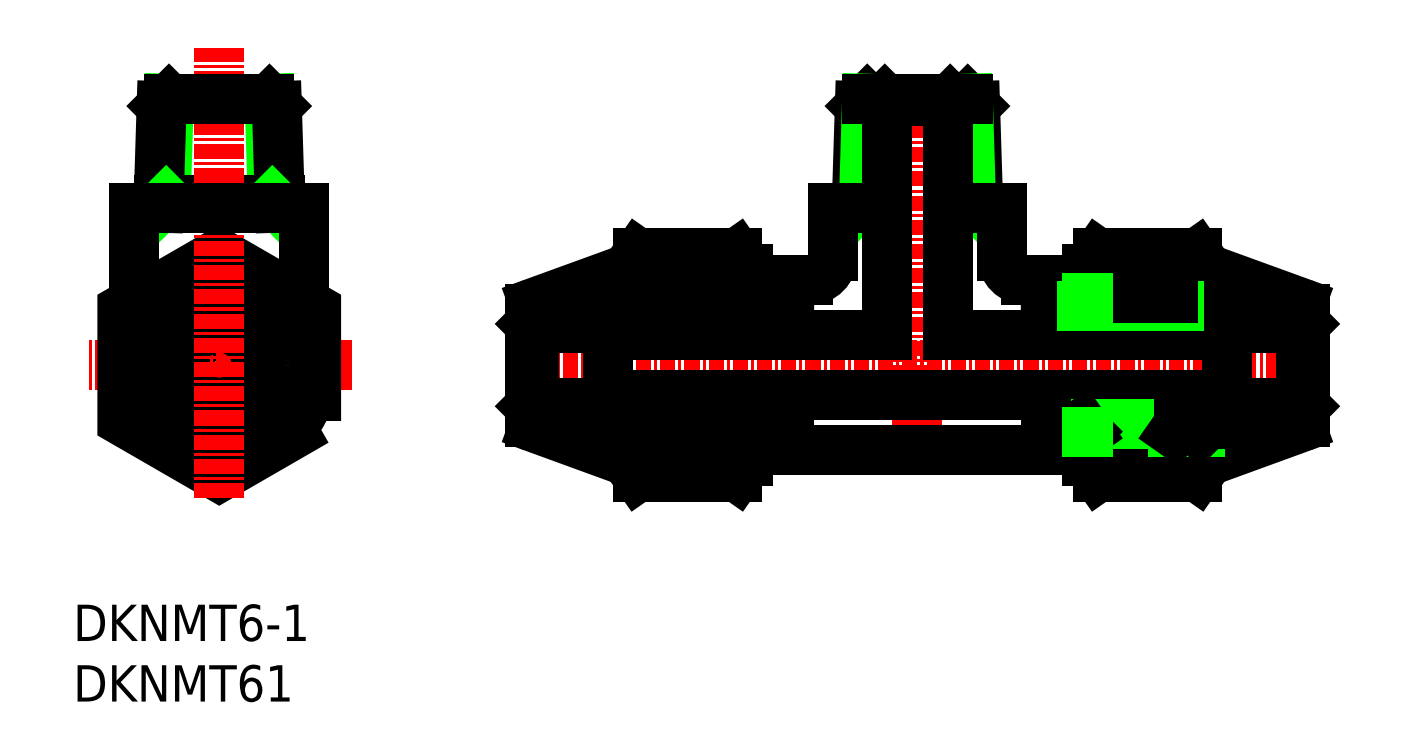
<metadata>
{"format":"dxf","ext":"dxf","renderer":"ezdxf+matplotlib","layout":"modelspace","background":"white","min_lineweight":24,"dpi":150}
</metadata>
<code>
0
SECTION
2
ENTITIES
0
TEXT
8
0
10
93.55
20
72.7
30
0
40
3
1
DKNMT61
11
93.55
21
74.2
31
0
73
     2
0
TEXT
8
0
10
93.55
20
77.7
30
0
40
3
1
DKNMT6-1
11
93.55
21
79.2
31
0
73
     2
0
LINE
8
0
10
158.3
20
113.5
30
0
11
158.9
21
114.1
31
0
0
LINE
8
0
10
158.3
20
113.5
30
0
11
158.5
21
121.9
31
0
0
LINE
8
0
10
159.1
20
122.5
30
0
11
158.5
21
121.9
31
0
0
LINE
8
0
10
158.9
20
114.1
30
0
11
159.1
21
122.5
31
0
0
LINE
8
0
10
168.3
20
113.5
30
0
11
167.7
21
114.1
31
0
0
LINE
8
0
10
168.3
20
113.5
30
0
11
168
21
121.9
31
0
0
LINE
8
0
10
167.4
20
122.5
30
0
11
168
21
121.9
31
0
0
LINE
8
0
10
167.7
20
114.1
30
0
11
167.4
21
122.5
31
0
0
LINE
8
0
10
110
20
114.1
30
0
11
109.8
21
122.5
31
0
0
LINE
8
0
10
110.6
20
113.5
30
0
11
110.4
21
121.9
31
0
0
LINE
8
0
10
101.2
20
114.1
30
0
11
101.5
21
122.5
31
0
0
LINE
8
0
10
100.6
20
113.5
30
0
11
100.9
21
121.9
31
0
0
CIRCLE
8
0
10
105.6
20
100.5
30
0
40
2.75
0
CIRCLE
8
0
10
105.6
20
100.5
30
0
40
2.5
0
LINE
8
0
10
149.3
20
106
30
0
11
149.2
21
106
31
0
0
LINE
8
0
10
149.3
20
94.94
30
0
11
149.2
21
94.94
31
0
0
LINE
8
0
10
149.2
20
106
30
0
11
142.2
21
106
31
0
0
LINE
8
0
10
141.7
20
95.64
30
0
11
139.3
21
95.64
31
0
0
LINE
8
0
10
141.7
20
105.3
30
0
11
149.7
21
105.3
31
0
0
LINE
8
CENTER
10
116.6
20
100.5
30
0
11
94.62
21
100.5
31
0
0
LINE
8
0
10
100.6
20
114.1
30
0
11
110.6
21
114.1
31
0
0
LINE
8
0
10
100.6
20
113.5
30
0
11
101.2
21
114.1
31
0
0
LINE
8
0
10
110.6
20
113.5
30
0
11
110
21
114.1
31
0
0
LINE
8
0
10
101.5
20
122.5
30
0
11
100.9
21
121.9
31
0
0
LINE
8
0
10
109.8
20
122.5
30
0
11
110.4
21
121.9
31
0
0
LINE
8
0
10
98.61
20
113.5
30
0
11
98.61
21
105.7
31
0
0
LINE
8
0
10
112.6
20
113.5
30
0
11
112.6
21
105.7
31
0
0
CIRCLE
8
0
10
105.6
20
100.5
30
0
40
3.1
0
CIRCLE
8
0
10
105.6
20
100.5
30
0
40
3.4
0
CIRCLE
8
0
10
105.6
20
100.5
30
0
40
4.667
0
CIRCLE
8
0
10
105.6
20
100.5
30
0
40
5.128
0
CIRCLE
8
0
10
105.6
20
100.5
30
0
40
7.923
0
POLYLINE
8
0
66
     1
10
0
20
0
30
0
70
     1
0
VERTEX
8
0
10
113.6
20
95.87
30
0
0
VERTEX
8
0
10
105.6
20
91.25
30
0
0
VERTEX
8
0
10
97.61
20
95.87
30
0
0
VERTEX
8
0
10
97.61
20
105.1
30
0
0
VERTEX
8
0
10
105.6
20
109.7
30
0
0
VERTEX
8
0
10
113.6
20
105.1
30
0
0
SEQEND
8
0
0
LINE
8
CENTER
10
105.6
20
89.5
30
0
11
105.6
21
126.7
31
0
0
LINE
8
0
10
112.6
20
113.5
30
0
11
98.61
21
113.5
31
0
0
LINE
8
0
10
101.5
20
122.5
30
0
11
109.8
21
122.5
31
0
0
LINE
8
CENTER
10
197.3
20
100.5
30
0
11
129.3
21
100.5
31
0
0
LINE
8
CENTER
10
163.3
20
124.5
30
0
11
163.3
21
91.49
31
0
0
ARC
8
0
10
131.8
20
105.2
30
0
40
0.5
50
112.7
51
180
0
LINE
8
0
10
141.7
20
105.3
30
0
11
141.7
21
104.8
31
0
0
LINE
8
0
10
141.7
20
104.8
30
0
11
139.3
21
104.8
31
0
0
LINE
8
0
10
140.2
20
109.7
30
0
11
139.3
21
108.4
31
0
0
LINE
8
0
10
139.3
20
105.3
30
0
11
140
21
106
31
0
0
LINE
8
0
10
141.7
20
105.3
30
0
11
142.2
21
106
31
0
0
LINE
8
0
10
149.7
20
105.3
30
0
11
149.2
21
106
31
0
0
LINE
8
0
10
149.3
20
108.4
30
0
11
148.4
21
109.7
31
0
0
LINE
8
0
10
149.3
20
106
30
0
11
149.3
21
108.4
31
0
0
LINE
8
0
10
149.3
20
106
30
0
11
149.2
21
106
31
0
0
LINE
8
0
10
152.7
20
107.5
30
0
11
154.3
21
107.5
31
0
0
ARC
8
0
10
154.3
20
109.5
30
0
40
2
50
270
51
0
0
LINE
8
0
10
152.7
20
107.5
30
0
11
152.7
21
105.3
31
0
0
LINE
8
0
10
156.3
20
113.5
30
0
11
156.3
21
109.5
31
0
0
LINE
8
0
10
140.2
20
109.7
30
0
11
148.4
21
109.7
31
0
0
LINE
8
0
10
140
20
106
30
0
11
142.2
21
106
31
0
0
LINE
8
0
10
139.3
20
105.3
30
0
11
141.7
21
105.3
31
0
0
LINE
8
0
10
142.2
20
106
30
0
11
149.2
21
106
31
0
0
LINE
8
0
10
149.7
20
105.3
30
0
11
152.7
21
105.3
31
0
0
LINE
8
0
10
139.3
20
108.4
30
0
11
131.6
21
105.6
31
0
0
LINE
8
0
10
160.8
20
122.3
30
0
11
160.6
21
122.5
31
0
0
LINE
8
0
10
165.8
20
122.3
30
0
11
166
21
122.5
31
0
0
LINE
8
0
10
167.4
20
122.5
30
0
11
159.1
21
122.5
31
0
0
LINE
8
0
10
165.8
20
122.3
30
0
11
160.8
21
122.3
31
0
0
LINE
8
0
10
168.3
20
113.5
30
0
11
170.3
21
113.5
31
0
0
LINE
8
0
10
158.3
20
113.5
30
0
11
156.3
21
113.5
31
0
0
LINE
8
0
10
131.6
20
103.6
30
0
11
131.3
21
103.9
31
0
0
LINE
8
0
10
137.5
20
103.6
30
0
11
131.6
21
103.6
31
0
0
ARC
8
0
10
131.8
20
95.82
30
0
40
0.5
50
180
51
247.3
0
LINE
8
0
10
131.6
20
97.39
30
0
11
131.3
21
97.09
31
0
0
LINE
8
0
10
137.5
20
97.39
30
0
11
131.6
21
97.39
31
0
0
LINE
8
0
10
131.6
20
103.6
30
0
11
131.6
21
97.39
31
0
0
LINE
8
0
10
137.7
20
103.2
30
0
11
137.7
21
97.74
31
0
0
LINE
8
0
10
139.3
20
95.64
30
0
11
140
21
94.94
31
0
0
LINE
8
0
10
141.7
20
95.64
30
0
11
142.2
21
94.94
31
0
0
LINE
8
0
10
141.7
20
95.64
30
0
11
141.7
21
96.14
31
0
0
LINE
8
0
10
139.3
20
96.14
30
0
11
141.7
21
96.14
31
0
0
LINE
8
0
10
149.3
20
94.94
30
0
11
149.2
21
94.99
31
0
0
LINE
8
0
10
149.7
20
95.64
30
0
11
149.2
21
94.94
31
0
0
LINE
8
0
10
152.7
20
93.49
30
0
11
152.7
21
95.64
31
0
0
LINE
8
0
10
142.2
20
94.94
30
0
11
140
21
94.94
31
0
0
LINE
8
0
10
149.7
20
95.64
30
0
11
141.7
21
95.64
31
0
0
LINE
8
0
10
142.2
20
94.94
30
0
11
149.2
21
94.94
31
0
0
LINE
8
0
10
149.7
20
95.64
30
0
11
152.7
21
95.64
31
0
0
LINE
8
0
10
140.2
20
91.25
30
0
11
139.3
21
92.57
31
0
0
LINE
8
0
10
149.3
20
92.57
30
0
11
148.4
21
91.25
31
0
0
LINE
8
0
10
140.2
20
91.25
30
0
11
148.4
21
91.25
31
0
0
LINE
8
0
10
149.3
20
94.94
30
0
11
149.3
21
92.57
31
0
0
LINE
8
0
10
139.3
20
92.57
30
0
11
131.6
21
95.36
31
0
0
LINE
8
0
10
139.3
20
95.64
30
0
11
137.5
21
97.39
31
0
0
LINE
8
0
10
139.3
20
96.14
30
0
11
137.7
21
97.74
31
0
0
LINE
8
0
10
152.7
20
93.49
30
0
11
173.9
21
93.49
31
0
0
LINE
8
0
10
137.7
20
97.99
30
0
11
188.9
21
97.99
31
0
0
LINE
8
0
10
160.8
20
103
30
0
11
137.7
21
103
31
0
0
LINE
8
0
10
160.8
20
122.3
30
0
11
160.8
21
103
31
0
0
LINE
8
0
10
131.3
20
105.2
30
0
11
131.3
21
95.82
31
0
0
LINE
8
0
10
139.3
20
105.3
30
0
11
137.5
21
103.6
31
0
0
LINE
8
0
10
139.3
20
104.8
30
0
11
137.7
21
103.2
31
0
0
LINE
8
0
10
170.3
20
113.5
30
0
11
170.3
21
109.5
31
0
0
ARC
8
0
10
172.3
20
109.5
30
0
40
2
50
180
51
270
0
LINE
8
0
10
165.8
20
122.3
30
0
11
165.8
21
103
31
0
0
LINE
8
0
10
165.8
20
103
30
0
11
188.9
21
103
31
0
0
LINE
8
0
10
187.3
20
104.8
30
0
11
188.9
21
103.2
31
0
0
LINE
8
0
10
187.3
20
105.3
30
0
11
189
21
103.6
31
0
0
LINE
8
0
10
195.3
20
105.2
30
0
11
195.3
21
95.82
31
0
0
LINE
8
0
10
187.3
20
96.14
30
0
11
188.9
21
97.74
31
0
0
LINE
8
0
10
187.3
20
95.64
30
0
11
189
21
97.39
31
0
0
LINE
8
0
10
187.3
20
92.57
30
0
11
195
21
95.36
31
0
0
LINE
8
0
10
177.3
20
94.94
30
0
11
177.3
21
92.57
31
0
0
LINE
8
0
10
186.4
20
91.25
30
0
11
178.2
21
91.25
31
0
0
LINE
8
0
10
177.3
20
92.57
30
0
11
178.2
21
91.25
31
0
0
LINE
8
0
10
186.4
20
91.25
30
0
11
187.3
21
92.57
31
0
0
LINE
8
0
10
176.9
20
95.64
30
0
11
173.9
21
95.64
31
0
0
LINE
8
0
10
184.4
20
94.94
30
0
11
177.4
21
94.94
31
0
0
LINE
8
0
10
176.9
20
95.64
30
0
11
184.9
21
95.64
31
0
0
LINE
8
0
10
184.4
20
94.94
30
0
11
186.6
21
94.94
31
0
0
LINE
8
0
10
173.9
20
93.49
30
0
11
173.9
21
95.64
31
0
0
LINE
8
0
10
176.9
20
95.64
30
0
11
177.4
21
94.94
31
0
0
LINE
8
0
10
177.3
20
94.94
30
0
11
177.3
21
94.99
31
0
0
LINE
8
0
10
187.3
20
96.14
30
0
11
184.9
21
96.14
31
0
0
LINE
8
0
10
184.9
20
95.64
30
0
11
184.9
21
96.14
31
0
0
LINE
8
0
10
184.9
20
95.64
30
0
11
184.4
21
94.94
31
0
0
LINE
8
0
10
187.3
20
95.64
30
0
11
186.6
21
94.94
31
0
0
LINE
8
0
10
188.9
20
103.2
30
0
11
188.9
21
97.74
31
0
0
LINE
8
0
10
195
20
103.6
30
0
11
195
21
97.39
31
0
0
LINE
8
0
10
189
20
97.39
30
0
11
195
21
97.39
31
0
0
LINE
8
0
10
195
20
97.39
30
0
11
195.3
21
97.09
31
0
0
ARC
8
0
10
194.8
20
95.82
30
0
40
0.5
50
292.7
51
7e-15
0
LINE
8
0
10
189
20
103.6
30
0
11
195
21
103.6
31
0
0
LINE
8
0
10
195
20
103.6
30
0
11
195.3
21
103.9
31
0
0
LINE
8
0
10
187.3
20
108.4
30
0
11
195
21
105.6
31
0
0
LINE
8
0
10
176.9
20
105.3
30
0
11
173.9
21
105.3
31
0
0
LINE
8
0
10
184.4
20
106
30
0
11
177.4
21
106
31
0
0
LINE
8
0
10
187.3
20
105.3
30
0
11
184.9
21
105.3
31
0
0
LINE
8
0
10
186.6
20
106
30
0
11
184.4
21
106
31
0
0
LINE
8
0
10
186.4
20
109.7
30
0
11
178.2
21
109.7
31
0
0
LINE
8
0
10
173.9
20
107.5
30
0
11
173.9
21
105.3
31
0
0
LINE
8
0
10
173.9
20
107.5
30
0
11
172.3
21
107.5
31
0
0
LINE
8
0
10
177.3
20
106
30
0
11
177.3
21
106
31
0
0
LINE
8
0
10
177.3
20
106
30
0
11
177.3
21
108.4
31
0
0
LINE
8
0
10
177.3
20
108.4
30
0
11
178.2
21
109.7
31
0
0
LINE
8
0
10
176.9
20
105.3
30
0
11
177.4
21
106
31
0
0
LINE
8
0
10
184.9
20
105.3
30
0
11
184.4
21
106
31
0
0
LINE
8
0
10
187.3
20
105.3
30
0
11
186.6
21
106
31
0
0
LINE
8
0
10
186.4
20
109.7
30
0
11
187.3
21
108.4
31
0
0
LINE
8
0
10
184.9
20
104.8
30
0
11
187.3
21
104.8
31
0
0
LINE
8
0
10
184.9
20
105.3
30
0
11
184.9
21
104.8
31
0
0
ARC
8
0
10
194.8
20
105.2
30
0
40
0.5
50
7e-15
51
67.34
0
LINE
8
0
10
184.9
20
105.3
30
0
11
176.9
21
105.3
31
0
0
LINE
8
0
10
184.9
20
95.64
30
0
11
187.3
21
95.64
31
0
0
LINE
8
0
10
177.4
20
106
30
0
11
184.4
21
106
31
0
0
LINE
8
0
10
177.3
20
94.94
30
0
11
177.4
21
94.94
31
0
0
LINE
8
0
10
177.3
20
106
30
0
11
177.4
21
106
31
0
0
ENDSEC
0
EOF

</code>
